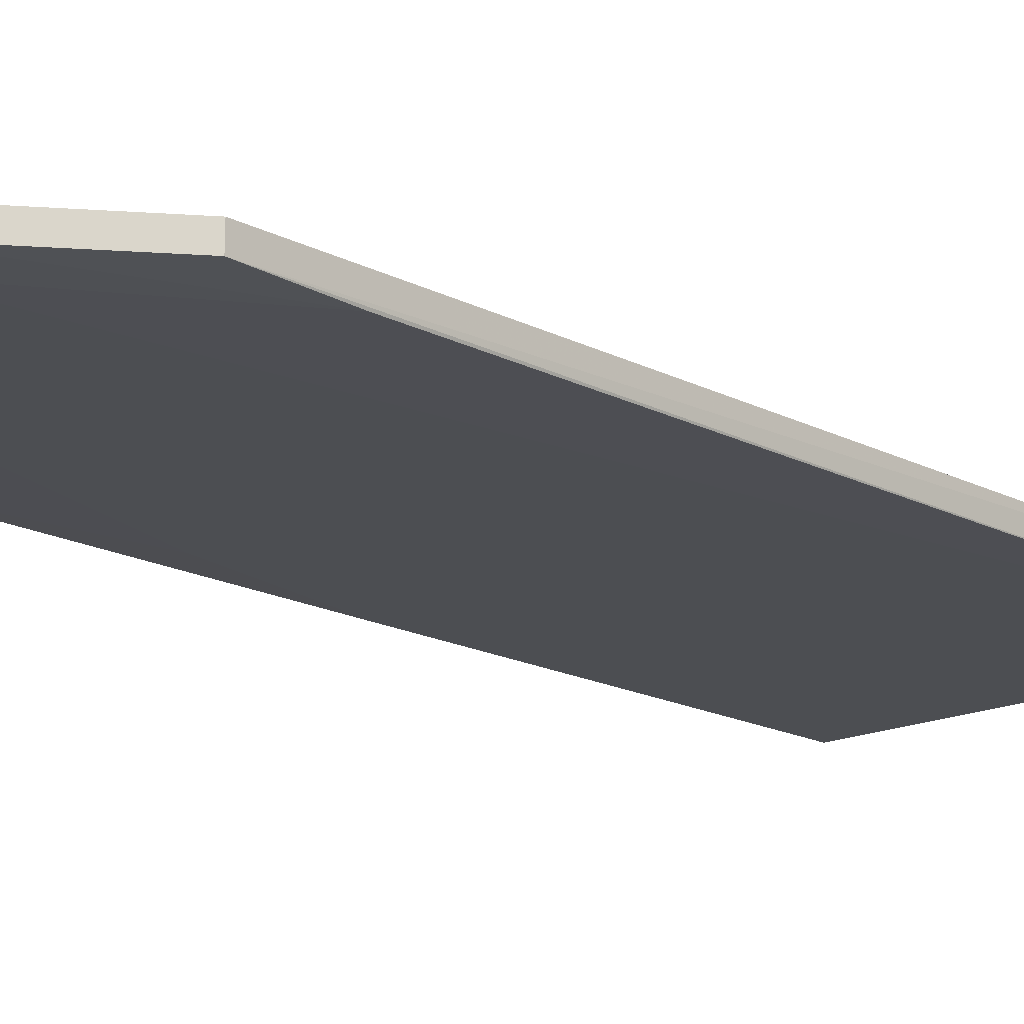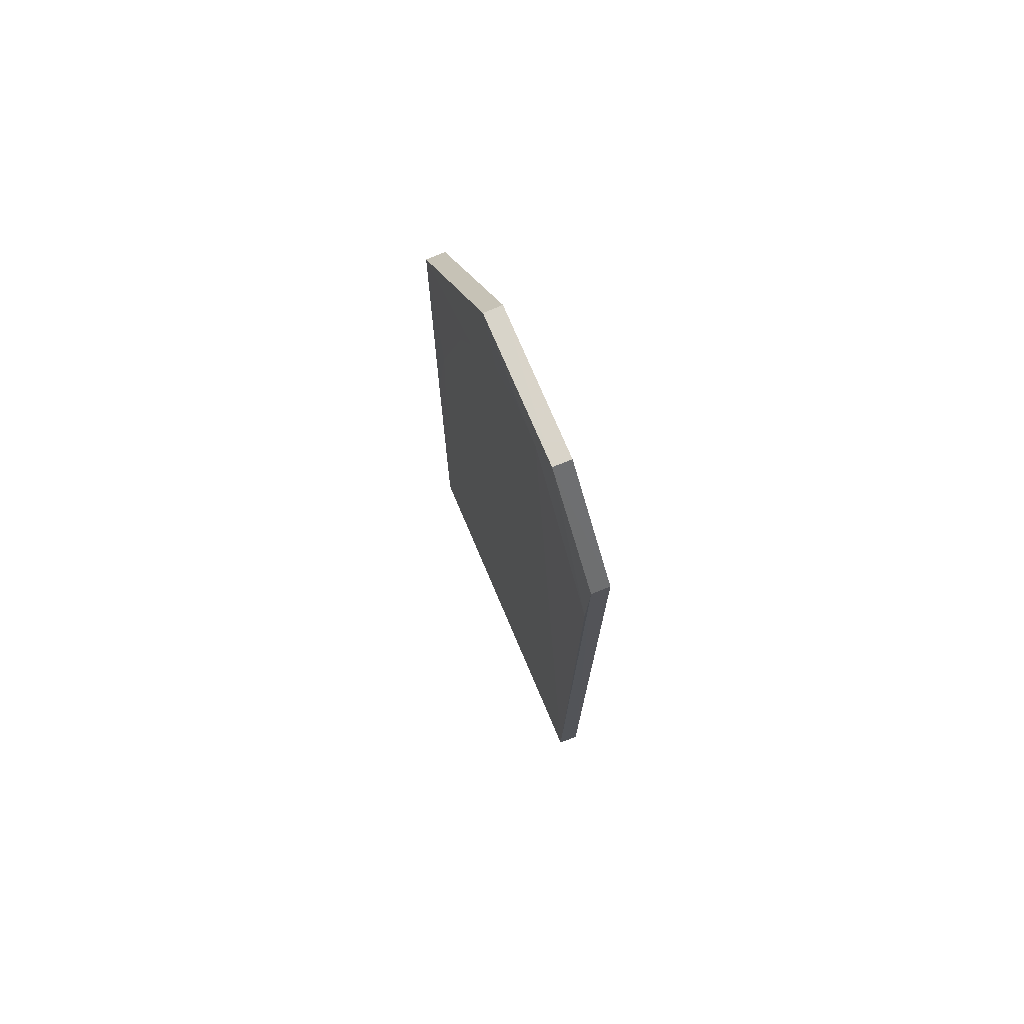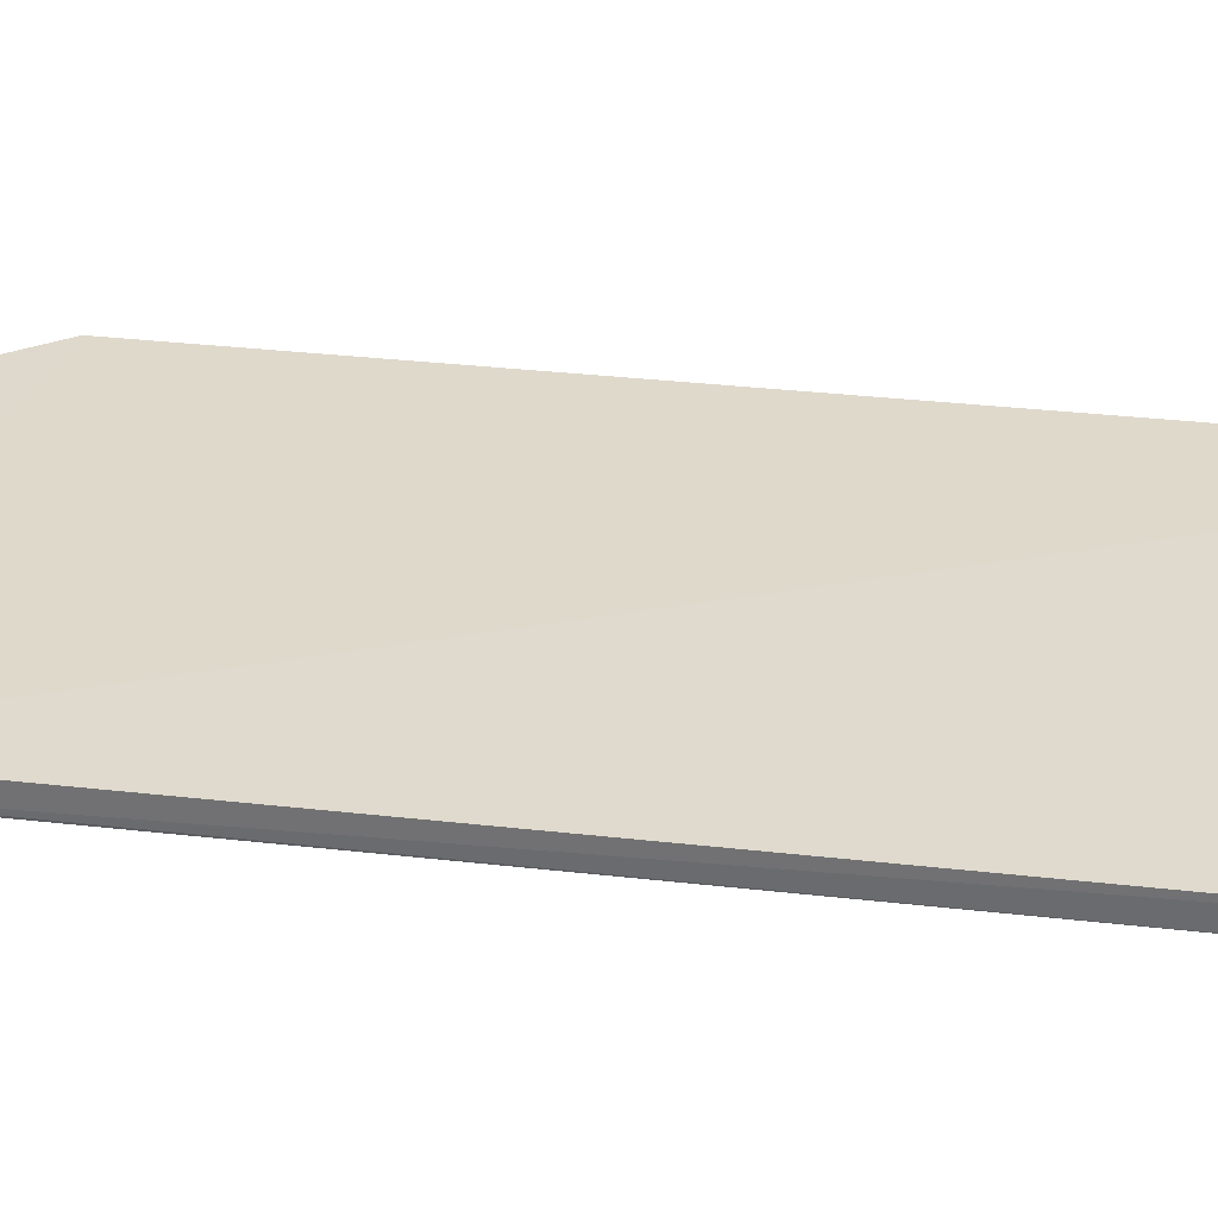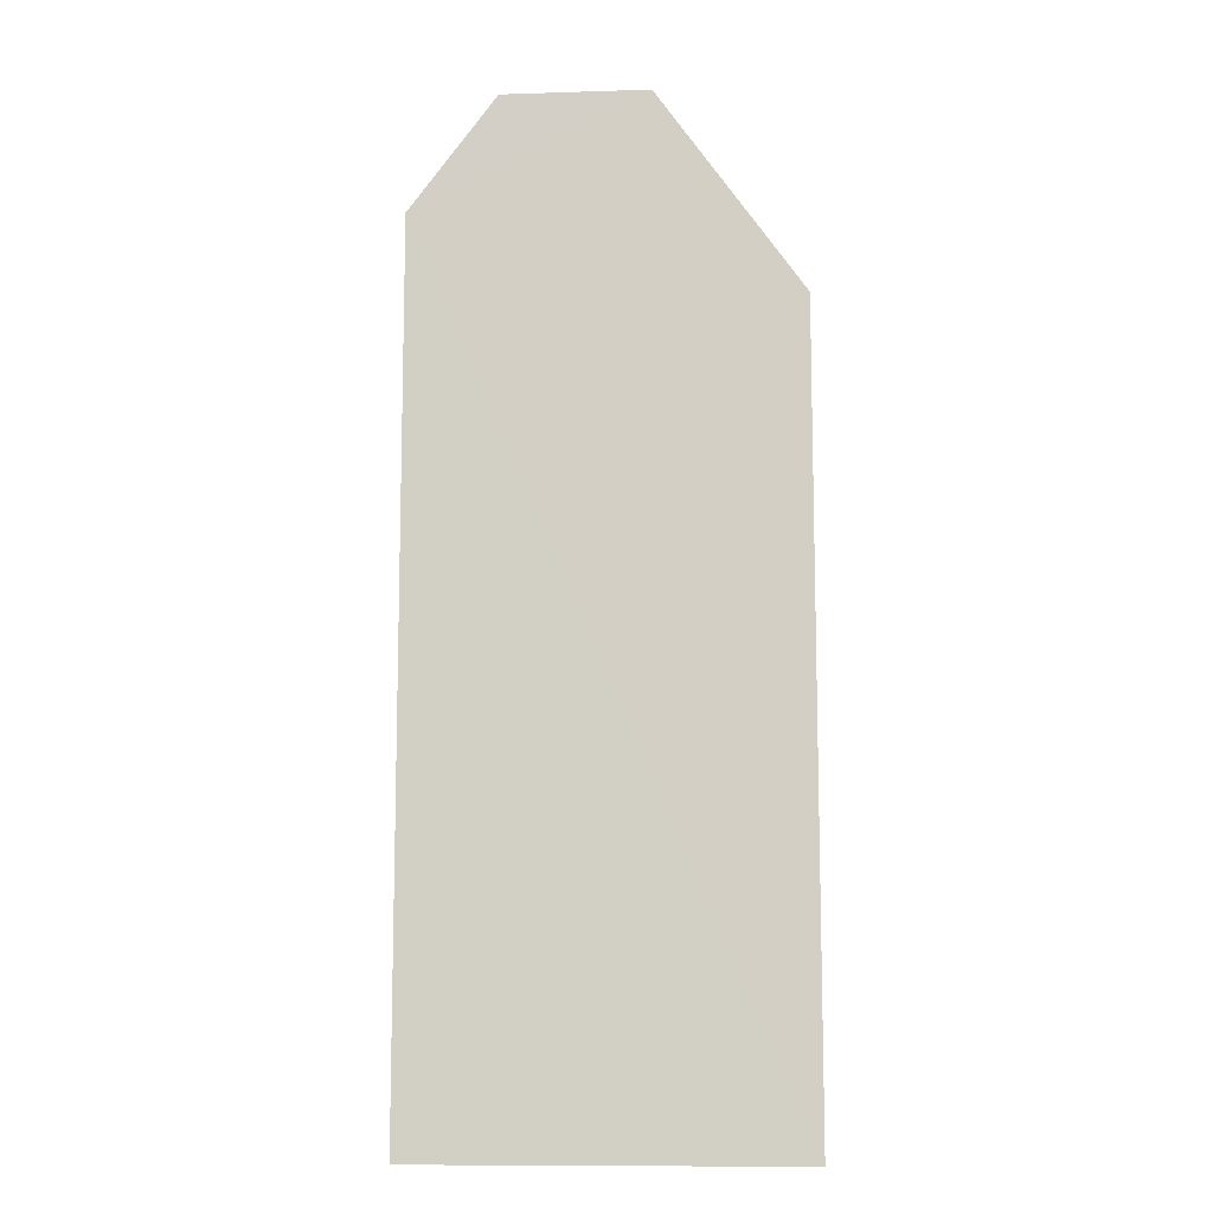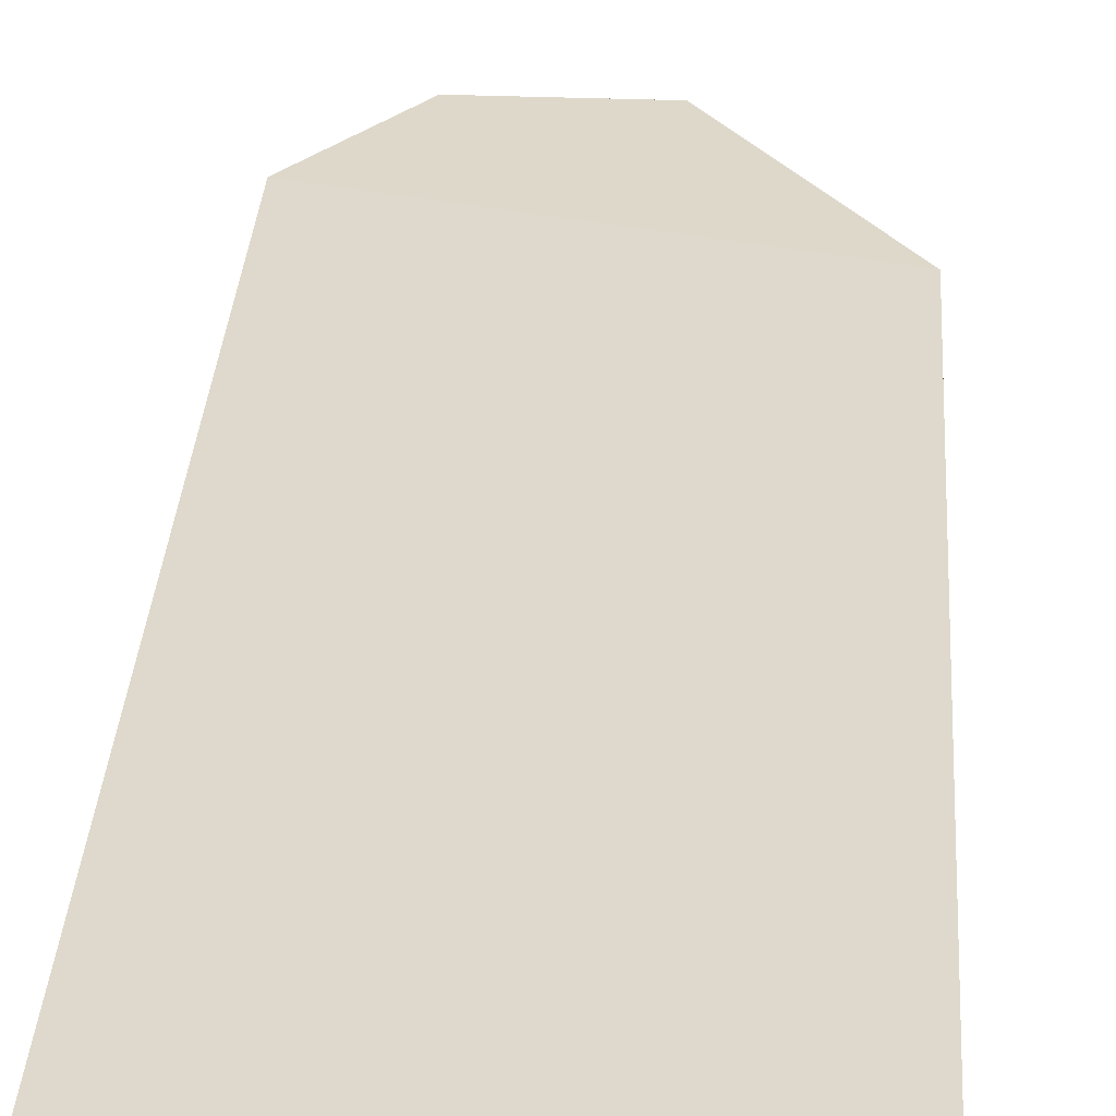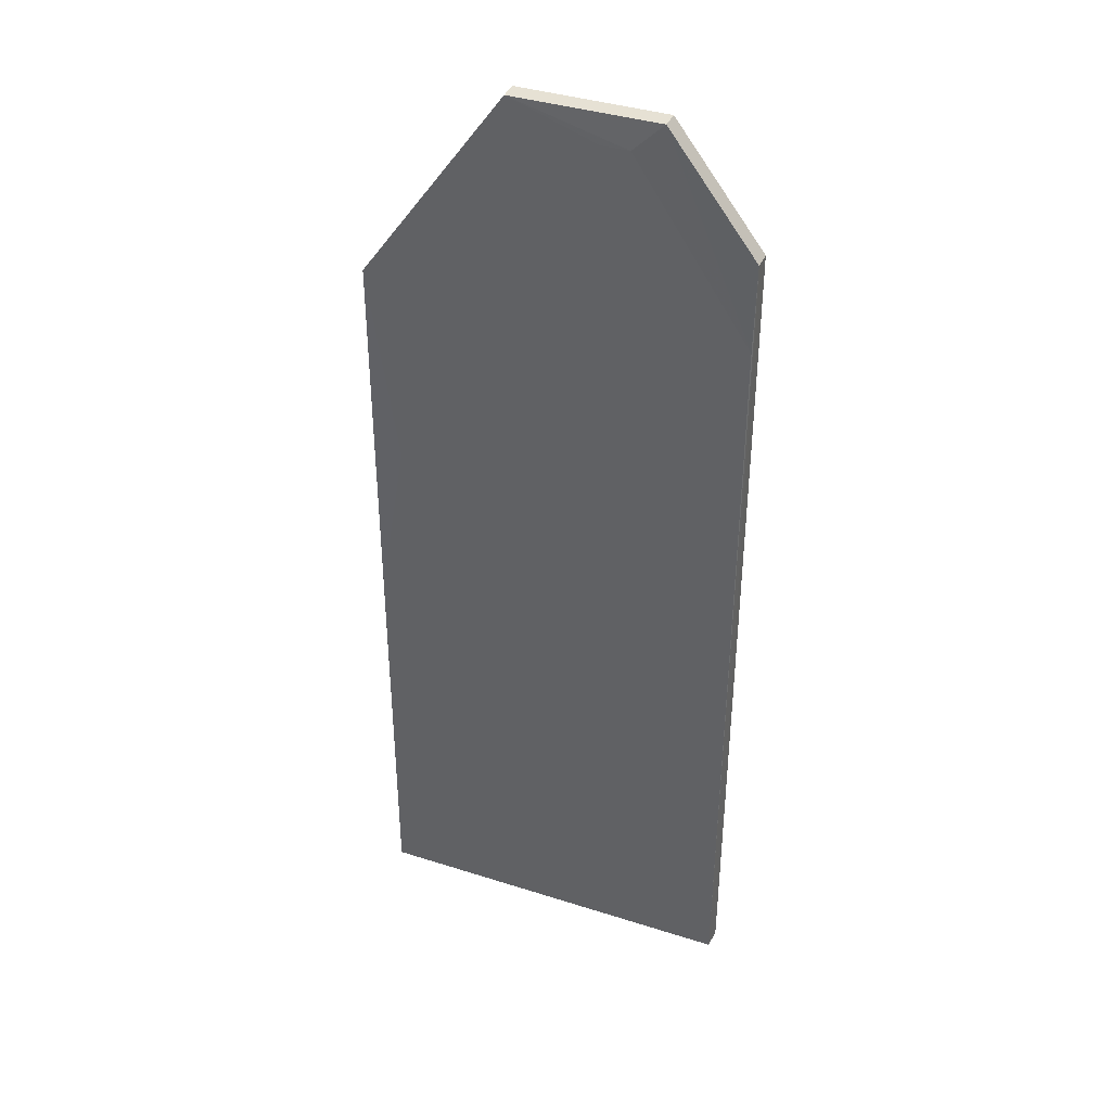
<metadata>
{"format":"obj","ext":"obj","renderer":"f3d","projection":"perspective","resolution":1024,"background":"white","views":[{"elev":-16.8,"azim":-136.4,"up":"+Z"},{"elev":74.8,"azim":-113.2,"up":"+Y"},{"elev":32.3,"azim":-81.0,"up":"+Z"},{"elev":-10.6,"azim":4.3,"up":"+Y"},{"elev":31.9,"azim":3.7,"up":"+Z"},{"elev":39.0,"azim":-158.5,"up":"+Y"}]}
</metadata>
<code>
v -0.03101 0.09073 0.004916
v -0.01034 -0.04987 0.005057
v -0.01036 0.06177 0.002271
v -0.05169 0.09072 0.002267
v -0.06416 -0.04988 0.00472
v -0.03103 0.09071 0.00233
v -0.01034 0.06177 0.005042
v -0.06414 0.07419 0.005028
v -0.01039 -0.04981 0.001986
v -0.04743 0.08653 0.002074
v -0.05175 0.09072 0.004835
v -0.06401 -0.04982 0.001767
v -0.03522 0.08238 0.002136
v -0.06409 0.07417 0.002454
v -0.02283 0.06176 0.002104
v -0.04349 0.08651 0.002098
v -0.06399 0.06164 0.002135
v -0.02697 0.06998 0.002112
v -0.01455 0.03281 0.002088
v -0.01042 0.00801 0.002083
f 6 1 3
f 6 4 1
f 7 2 3
f 7 3 1
f 8 5 2
f 8 7 1
f 8 2 7
f 9 3 2
f 10 4 6
f 11 8 1
f 11 1 4
f 11 4 8
f 12 9 2
f 12 2 5
f 13 6 3
f 14 8 4
f 14 12 5
f 14 5 8
f 15 12 10
f 16 10 6
f 16 6 13
f 17 14 4
f 17 4 10
f 17 10 12
f 17 12 14
f 18 13 3
f 18 3 15
f 18 16 13
f 18 15 10
f 18 10 16
f 19 15 3
f 19 9 12
f 19 12 15
f 20 19 3
f 20 3 9
f 20 9 19

</code>
